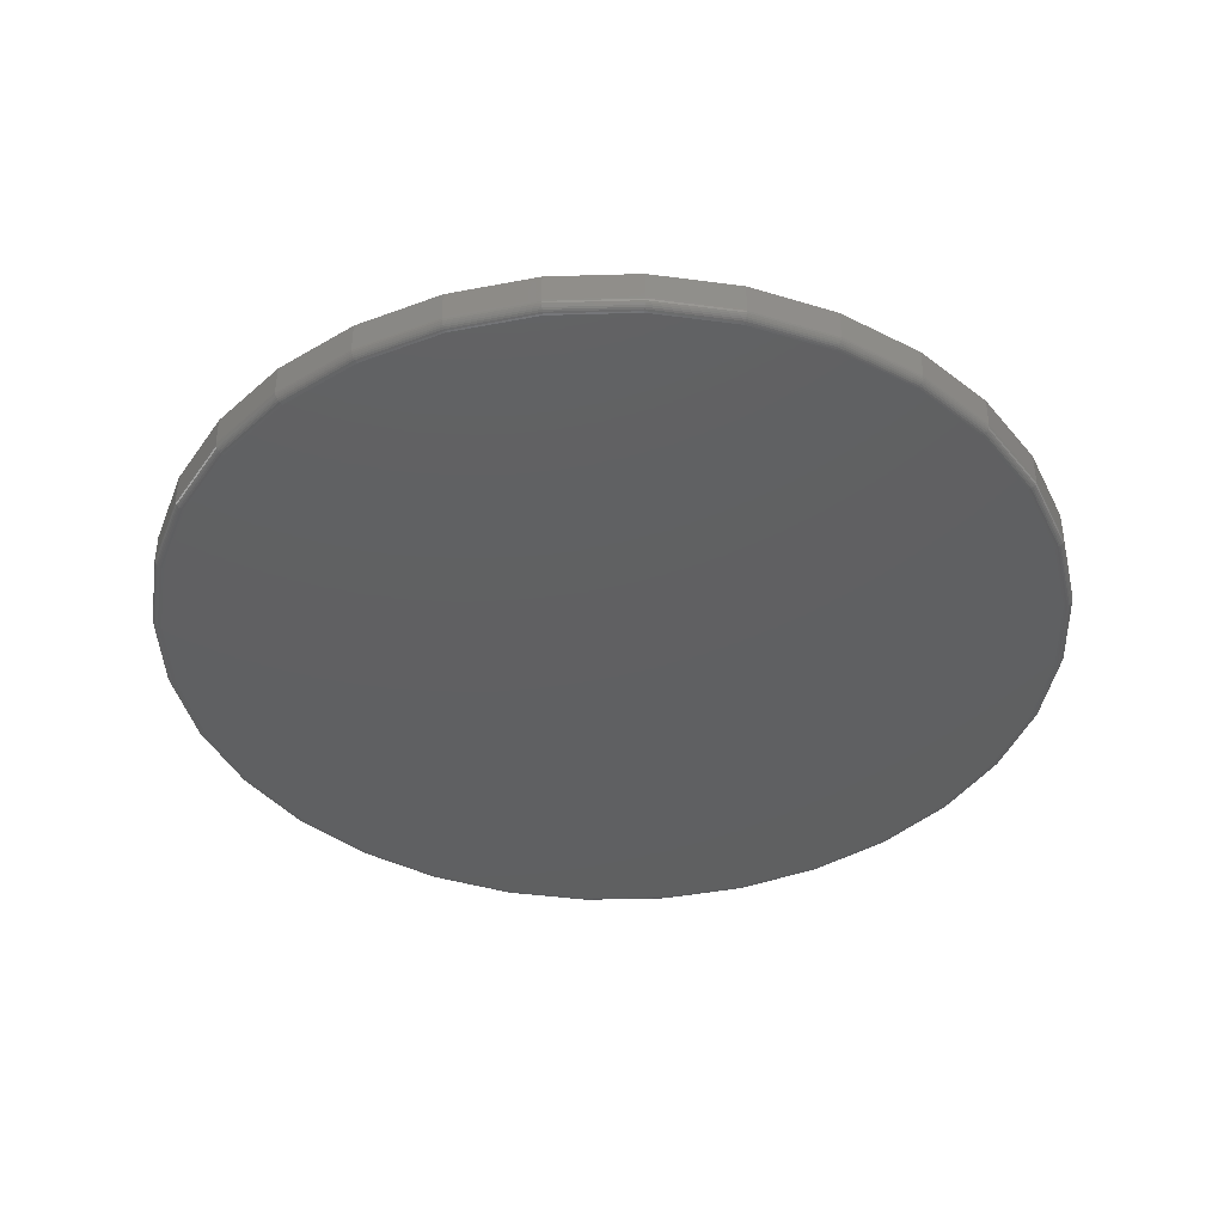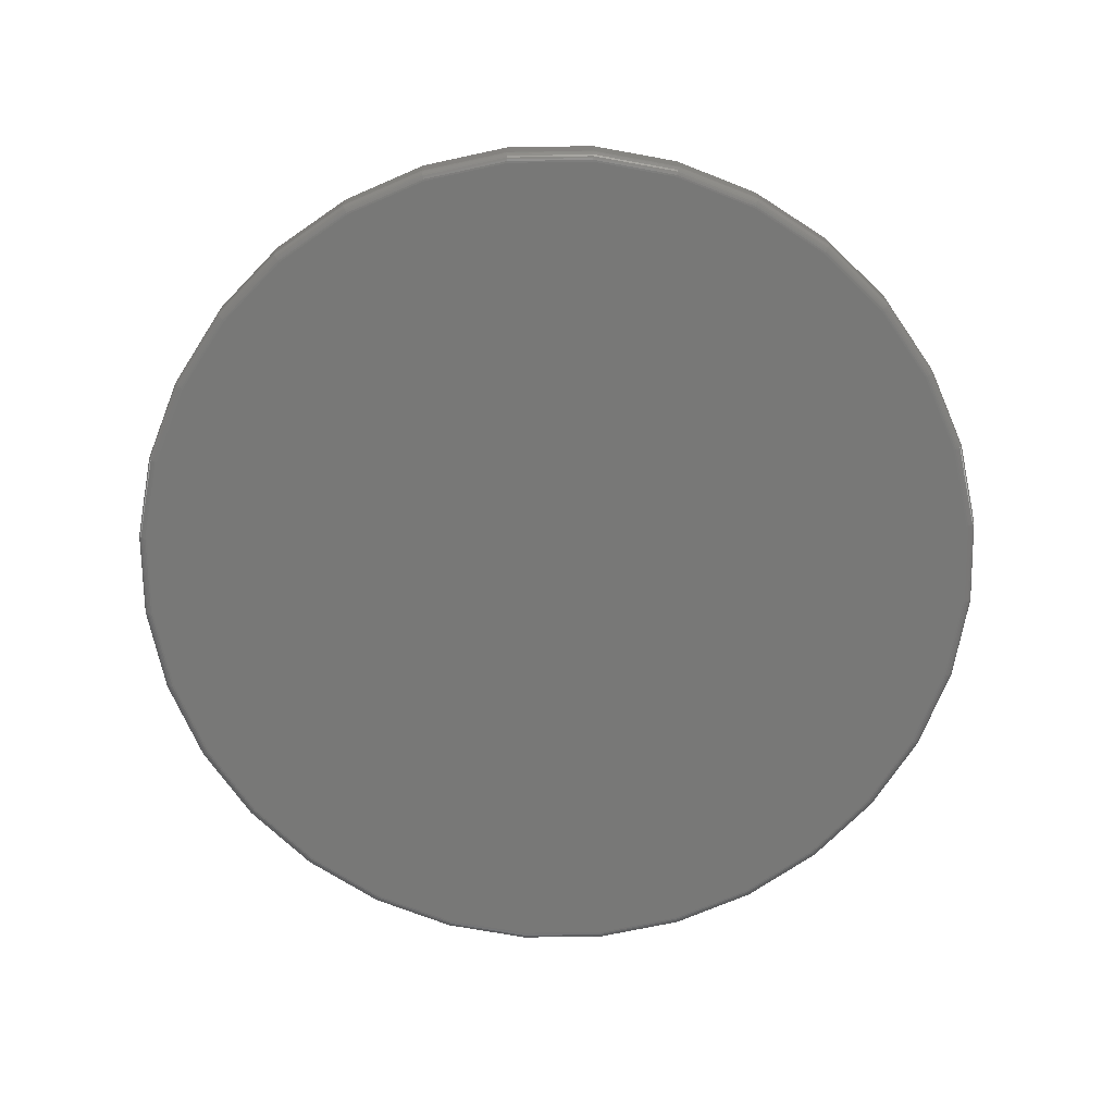
<metadata>
{"format":"stl","ext":"stl","renderer":"f3d","projection":"perspective","resolution":1024,"background":"white","views":[{"elev":-40.8,"azim":131.4,"up":"+Z"},{"elev":-70.7,"azim":-162.2,"up":"+Z"}]}
</metadata>
<code>
# stl→obj: 356 verts, 708 faces
v -0.02368 0.2656 0.007812
v -0.02368 0.2656 0.03125
v -0.03066 0.1948 0.007812
v -0.03066 0.1948 0.03125
v -0.05133 0.1267 0.007812
v -0.05133 0.1267 0.03125
v -0.08489 0.06387 0.007812
v -0.08489 0.06387 0.03125
v -0.1301 0.008834 0.007812
v -0.1301 0.008834 0.03125
v -0.1851 -0.03633 0.007812
v -0.1851 -0.03633 0.03125
v -0.2479 -0.06989 0.007812
v -0.2479 -0.06989 0.03125
v -0.316 -0.09055 0.007812
v -0.316 -0.09055 0.03125
v -0.3868 -0.09753 0.007812
v -0.3868 -0.09753 0.03125
v -0.4577 -0.09055 0.007812
v -0.4577 -0.09055 0.03125
v -0.5258 -0.06989 0.007812
v -0.5258 -0.06989 0.03125
v -0.5886 -0.03633 0.007812
v -0.5886 -0.03633 0.03125
v -0.6436 0.008834 0.007812
v -0.6436 0.008834 0.03125
v -0.6888 0.06387 0.007812
v -0.6888 0.06387 0.03125
v -0.7224 0.1267 0.007812
v -0.7224 0.1267 0.03125
v -0.743 0.1948 0.007812
v -0.743 0.1948 0.03125
v -0.75 0.2656 0.007812
v -0.75 0.2656 0.03125
v -0.743 0.3365 0.007812
v -0.743 0.3365 0.03125
v -0.7224 0.4046 0.007812
v -0.7224 0.4046 0.03125
v -0.6888 0.4674 0.007812
v -0.6888 0.4674 0.03125
v -0.6436 0.5224 0.007812
v -0.6436 0.5224 0.03125
v -0.5886 0.5676 0.007812
v -0.5886 0.5676 0.03125
v -0.5258 0.6011 0.007812
v -0.5258 0.6011 0.03125
v -0.4577 0.6218 0.007812
v -0.4577 0.6218 0.03125
v -0.3868 0.6288 0.007812
v -0.3868 0.6288 0.03125
v -0.316 0.6218 0.007812
v -0.316 0.6218 0.03125
v -0.2479 0.6011 0.007812
v -0.2479 0.6011 0.03125
v -0.1851 0.5676 0.007812
v -0.1851 0.5676 0.03125
v -0.1301 0.5224 0.007812
v -0.1301 0.5224 0.03125
v -0.08489 0.4674 0.007812
v -0.08489 0.4674 0.03125
v -0.05133 0.4046 0.007812
v -0.05133 0.4046 0.03125
v -0.03066 0.3365 0.007812
v -0.03066 0.3365 0.03125
v -0.3584 0.5728 0.07031
v -0.4153 0.5728 0.07031
v -0.4713 0.5623 0.07031
v -0.3024 0.5623 0.07031
v -0.2862 -0.02598 0.07031
v -0.4378 -0.03859 0.07031
v -0.3358 -0.03859 0.07031
v -0.3868 -0.04285 0.07031
v -0.2493 0.5418 0.07031
v -0.5243 0.5418 0.07031
v -0.2009 0.5118 0.07031
v -0.5727 0.5118 0.07031
v -0.1589 0.4734 0.07031
v -0.6148 0.4734 0.07031
v -0.1246 0.428 0.07031
v -0.6491 0.428 0.07031
v -0.0992 0.3771 0.07031
v -0.6745 0.3771 0.07031
v -0.08362 0.3223 0.07031
v -0.6901 0.3223 0.07031
v -0.07837 0.2656 0.07031
v -0.6953 0.2656 0.07031
v -0.08177 0.2201 0.07031
v -0.6934 0.2311 0.07031
v -0.09194 0.1753 0.07031
v -0.6811 0.1731 0.07031
v -0.1086 0.1325 0.07031
v -0.658 0.1186 0.07031
v -0.1312 0.09295 0.07031
v -0.6248 0.06932 0.07031
v -0.1621 0.05436 0.07031
v -0.1991 0.02095 0.07031
v -0.5827 0.02733 0.07031
v -0.241 -0.006135 0.07031
v -0.5375 -0.003568 0.07031
v -0.4874 -0.02598 0.07031
v -0.3868 0.621 0
v -0.3175 0.6141 0
v -0.4562 0.6141 0
v -0.3868 -0.08972 0
v -0.4562 -0.08289 0
v -0.3175 -0.08289 0
v -0.5228 -0.06267 0
v -0.2509 -0.06267 0
v -0.5843 -0.02983 0
v -0.1894 -0.02983 0
v -0.6381 0.01436 0
v -0.1356 0.01436 0
v -0.6823 0.06821 0
v -0.09138 0.06821 0
v -0.7151 0.1296 0
v -0.05855 0.1296 0
v -0.7354 0.1963 0
v -0.03832 0.1963 0
v -0.7422 0.2656 0
v -0.0315 0.2656 0
v -0.7354 0.3349 0
v -0.03832 0.3349 0
v -0.7151 0.4016 0
v -0.05855 0.4016 0
v -0.6823 0.463 0
v -0.09138 0.463 0
v -0.6381 0.5169 0
v -0.1356 0.5169 0
v -0.5843 0.5611 0
v -0.1894 0.5611 0
v -0.5228 0.5939 0
v -0.2509 0.5939 0
v -0.7498 0.2656 0.006288
v -0.7429 0.3364 0.006288
v -0.7494 0.2656 0.004823
v -0.7424 0.3364 0.004823
v -0.7487 0.2656 0.003472
v -0.7417 0.3362 0.003472
v -0.7477 0.2656 0.002288
v -0.7408 0.336 0.002288
v -0.7465 0.2656 0.001317
v -0.7396 0.3358 0.001317
v -0.7452 0.2656 0.0005947
v -0.7383 0.3355 0.0005947
v -0.7437 0.2656 0.0001501
v -0.7369 0.3352 0.0001501
v -0.03081 0.3364 0.006288
v -0.02383 0.2656 0.006288
v -0.03125 0.3364 0.004823
v -0.02428 0.2656 0.004823
v -0.03195 0.3362 0.003472
v -0.025 0.2656 0.003472
v -0.03291 0.336 0.002288
v -0.02597 0.2656 0.002288
v -0.03407 0.3358 0.001317
v -0.02716 0.2656 0.001317
v -0.03539 0.3355 0.0005947
v -0.02851 0.2656 0.0005947
v -0.03683 0.3352 0.0001501
v -0.02997 0.2656 0.0001501
v -0.05147 0.4045 0.006288
v -0.05188 0.4044 0.004823
v -0.05254 0.4041 0.003472
v -0.05344 0.4037 0.002288
v -0.05454 0.4033 0.001317
v -0.05578 0.4028 0.0005947
v -0.05714 0.4022 0.0001501
v -0.08501 0.4673 0.006288
v -0.08538 0.4671 0.004823
v -0.08598 0.4667 0.003472
v -0.08679 0.4661 0.002288
v -0.08777 0.4655 0.001317
v -0.0889 0.4647 0.0005947
v -0.09012 0.4639 0.0001501
v -0.1302 0.5223 0.006288
v -0.1305 0.522 0.004823
v -0.131 0.5215 0.003472
v -0.1317 0.5208 0.002288
v -0.1325 0.52 0.001317
v -0.1335 0.519 0.0005947
v -0.1345 0.518 0.0001501
v -0.1852 0.5675 0.006288
v -0.1854 0.5671 0.004823
v -0.1858 0.5665 0.003472
v -0.1864 0.5657 0.002288
v -0.187 0.5647 0.001317
v -0.1878 0.5636 0.0005947
v -0.1886 0.5624 0.0001501
v -0.2479 0.601 0.006288
v -0.2481 0.6006 0.004823
v -0.2484 0.5999 0.003472
v -0.2487 0.599 0.002288
v -0.2492 0.5979 0.001317
v -0.2497 0.5967 0.0005947
v -0.2503 0.5953 0.0001501
v -0.316 0.6217 0.006288
v -0.3161 0.6212 0.004823
v -0.3163 0.6205 0.003472
v -0.3164 0.6196 0.002288
v -0.3167 0.6184 0.001317
v -0.3169 0.6171 0.0005947
v -0.3172 0.6156 0.0001501
v -0.3868 0.6286 0.006288
v -0.3868 0.6282 0.004823
v -0.3868 0.6275 0.003472
v -0.3868 0.6265 0.002288
v -0.3868 0.6253 0.001317
v -0.3868 0.624 0.0005947
v -0.3868 0.6225 0.0001501
v -0.4577 0.6217 0.006288
v -0.4576 0.6212 0.004823
v -0.4574 0.6205 0.003472
v -0.4572 0.6196 0.002288
v -0.457 0.6184 0.001317
v -0.4567 0.6171 0.0005947
v -0.4565 0.6156 0.0001501
v -0.5258 0.601 0.006288
v -0.5256 0.6006 0.004823
v -0.5253 0.5999 0.003472
v -0.5249 0.599 0.002288
v -0.5245 0.5979 0.001317
v -0.524 0.5967 0.0005947
v -0.5234 0.5953 0.0001501
v -0.5885 0.5675 0.006288
v -0.5883 0.5671 0.004823
v -0.5879 0.5665 0.003472
v -0.5873 0.5657 0.002288
v -0.5867 0.5647 0.001317
v -0.5859 0.5636 0.0005947
v -0.5851 0.5624 0.0001501
v -0.6435 0.5223 0.006288
v -0.6432 0.522 0.004823
v -0.6427 0.5215 0.003472
v -0.642 0.5208 0.002288
v -0.6412 0.52 0.001317
v -0.6402 0.519 0.0005947
v -0.6392 0.518 0.0001501
v -0.6887 0.4673 0.006288
v -0.6883 0.4671 0.004823
v -0.6877 0.4667 0.003472
v -0.6869 0.4661 0.002288
v -0.6859 0.4655 0.001317
v -0.6848 0.4647 0.0005947
v -0.6836 0.4639 0.0001501
v -0.7222 0.4045 0.006288
v -0.7218 0.4044 0.004823
v -0.7211 0.4041 0.003472
v -0.7202 0.4037 0.002288
v -0.7191 0.4033 0.001317
v -0.7179 0.4028 0.0005947
v -0.7165 0.4022 0.0001501
v -0.03081 0.1948 0.006288
v -0.03125 0.1949 0.004823
v -0.03195 0.195 0.003472
v -0.03291 0.1952 0.002288
v -0.03407 0.1955 0.001317
v -0.03539 0.1957 0.0005947
v -0.03683 0.196 0.0001501
v -0.7429 0.1948 0.006288
v -0.7424 0.1949 0.004823
v -0.7417 0.195 0.003472
v -0.7408 0.1952 0.002288
v -0.7396 0.1955 0.001317
v -0.7383 0.1957 0.0005947
v -0.7369 0.196 0.0001501
v -0.7222 0.1267 0.006288
v -0.7218 0.1269 0.004823
v -0.7211 0.1272 0.003472
v -0.7202 0.1275 0.002288
v -0.7191 0.128 0.001317
v -0.7179 0.1285 0.0005947
v -0.7165 0.1291 0.0001501
v -0.6887 0.06395 0.006288
v -0.6883 0.0642 0.004823
v -0.6877 0.0646 0.003472
v -0.6869 0.06514 0.002288
v -0.6859 0.06579 0.001317
v -0.6848 0.06654 0.0005947
v -0.6836 0.06736 0.0001501
v -0.6435 0.00894 0.006288
v -0.6432 0.009254 0.004823
v -0.6427 0.009765 0.003472
v -0.642 0.01045 0.002288
v -0.6412 0.01129 0.001317
v -0.6402 0.01224 0.0005947
v -0.6392 0.01328 0.0001501
v -0.5885 -0.0362 0.006288
v -0.5883 -0.03584 0.004823
v -0.5879 -0.03524 0.003472
v -0.5873 -0.03443 0.002288
v -0.5867 -0.03344 0.001317
v -0.5859 -0.03232 0.0005947
v -0.5851 -0.0311 0.0001501
v -0.5258 -0.06975 0.006288
v -0.5256 -0.06934 0.004823
v -0.5253 -0.06867 0.003472
v -0.5249 -0.06778 0.002288
v -0.5245 -0.06668 0.001317
v -0.524 -0.06543 0.0005947
v -0.5234 -0.06408 0.0001501
v -0.4577 -0.09041 0.006288
v -0.4576 -0.08997 0.004823
v -0.4574 -0.08926 0.003472
v -0.4572 -0.08831 0.002288
v -0.457 -0.08715 0.001317
v -0.4567 -0.08582 0.0005947
v -0.4565 -0.08439 0.0001501
v -0.3868 -0.09738 0.006288
v -0.3868 -0.09694 0.004823
v -0.3868 -0.09622 0.003472
v -0.3868 -0.09524 0.002288
v -0.3868 -0.09406 0.001317
v -0.3868 -0.09271 0.0005947
v -0.3868 -0.09124 0.0001501
v -0.316 -0.09041 0.006288
v -0.3161 -0.08997 0.004823
v -0.3163 -0.08926 0.003472
v -0.3164 -0.08831 0.002288
v -0.3167 -0.08715 0.001317
v -0.3169 -0.08582 0.0005947
v -0.3172 -0.08439 0.0001501
v -0.2479 -0.06975 0.006288
v -0.2481 -0.06934 0.004823
v -0.2484 -0.06867 0.003472
v -0.2487 -0.06778 0.002288
v -0.2492 -0.06668 0.001317
v -0.2497 -0.06543 0.0005947
v -0.2503 -0.06408 0.0001501
v -0.1852 -0.0362 0.006288
v -0.1854 -0.03584 0.004823
v -0.1858 -0.03524 0.003472
v -0.1864 -0.03443 0.002288
v -0.187 -0.03344 0.001317
v -0.1878 -0.03232 0.0005947
v -0.1886 -0.0311 0.0001501
v -0.1302 0.00894 0.006288
v -0.1305 0.009254 0.004823
v -0.131 0.009765 0.003472
v -0.1317 0.01045 0.002288
v -0.1325 0.01129 0.001317
v -0.1335 0.01224 0.0005947
v -0.1345 0.01328 0.0001501
v -0.08501 0.06395 0.006288
v -0.08538 0.0642 0.004823
v -0.08598 0.0646 0.003472
v -0.08679 0.06514 0.002288
v -0.08777 0.06579 0.001317
v -0.0889 0.06654 0.0005947
v -0.09012 0.06736 0.0001501
v -0.05147 0.1267 0.006288
v -0.05188 0.1269 0.004823
v -0.05254 0.1272 0.003472
v -0.05344 0.1275 0.002288
v -0.05454 0.128 0.001317
v -0.05578 0.1285 0.0005947
v -0.05714 0.1291 0.0001501
f 1 2 3
f 3 2 4
f 3 4 5
f 5 4 6
f 5 6 7
f 7 6 8
f 7 8 9
f 9 8 10
f 9 10 11
f 11 10 12
f 11 12 13
f 13 12 14
f 13 14 15
f 15 14 16
f 15 16 17
f 17 16 18
f 17 18 19
f 19 18 20
f 19 20 21
f 21 20 22
f 21 22 23
f 23 22 24
f 23 24 25
f 25 24 26
f 25 26 27
f 27 26 28
f 27 28 29
f 29 28 30
f 29 30 31
f 31 30 32
f 31 32 33
f 33 32 34
f 33 34 35
f 35 34 36
f 35 36 37
f 37 36 38
f 37 38 39
f 39 38 40
f 39 40 41
f 41 40 42
f 41 42 43
f 43 42 44
f 43 44 45
f 45 44 46
f 45 46 47
f 47 46 48
f 47 48 49
f 49 48 50
f 49 50 51
f 51 50 52
f 51 52 53
f 53 52 54
f 53 54 55
f 55 54 56
f 55 56 57
f 57 56 58
f 57 58 59
f 59 58 60
f 59 60 61
f 61 60 62
f 61 62 63
f 63 62 64
f 63 64 1
f 1 64 2
f 65 66 67
f 65 67 68
f 69 70 71
f 71 70 72
f 68 67 73
f 73 67 74
f 73 74 75
f 75 74 76
f 75 76 77
f 77 76 78
f 77 78 79
f 79 78 80
f 79 80 81
f 81 80 82
f 81 82 83
f 83 82 84
f 83 84 85
f 85 84 86
f 85 86 87
f 87 86 88
f 87 88 89
f 89 88 90
f 89 90 91
f 91 90 92
f 91 92 93
f 93 92 94
f 93 94 95
f 95 94 96
f 96 94 97
f 96 97 98
f 98 97 99
f 98 99 69
f 69 99 100
f 69 100 70
f 56 54 73
f 52 50 68
f 68 54 52
f 73 54 68
f 50 48 66
f 65 50 66
f 46 44 74
f 67 46 74
f 67 48 46
f 66 48 67
f 65 68 50
f 38 80 40
f 80 38 82
f 82 38 36
f 82 36 84
f 84 36 34
f 84 34 86
f 81 60 79
f 60 81 62
f 62 81 83
f 62 83 64
f 64 83 85
f 64 85 2
f 73 75 56
f 56 75 77
f 56 77 58
f 58 77 79
f 58 79 60
f 74 44 76
f 76 44 42
f 76 42 78
f 78 42 40
f 78 40 80
f 91 6 89
f 6 4 89
f 98 14 12
f 98 12 96
f 12 10 96
f 97 26 24
f 97 24 99
f 92 30 28
f 92 28 94
f 28 26 94
f 94 26 97
f 32 30 90
f 90 30 92
f 34 32 90
f 34 90 88
f 34 88 86
f 2 85 4
f 4 85 87
f 4 87 89
f 6 91 8
f 8 91 93
f 8 93 10
f 10 93 95
f 10 95 96
f 99 24 100
f 100 24 22
f 100 22 70
f 70 22 20
f 70 20 72
f 72 20 18
f 72 18 71
f 71 18 16
f 71 16 69
f 69 16 14
f 69 14 98
f 101 102 103
f 104 105 106
f 106 105 107
f 106 107 108
f 108 107 109
f 108 109 110
f 110 109 111
f 110 111 112
f 112 111 113
f 112 113 114
f 114 113 115
f 114 115 116
f 116 115 117
f 116 117 118
f 118 117 119
f 118 119 120
f 120 119 121
f 120 121 122
f 122 121 123
f 122 123 124
f 124 123 125
f 124 125 126
f 126 125 127
f 126 127 128
f 128 127 129
f 128 129 130
f 130 129 131
f 130 131 132
f 132 131 103
f 132 103 102
f 33 35 133
f 133 35 134
f 133 134 135
f 135 134 136
f 135 136 137
f 137 136 138
f 137 138 139
f 139 138 140
f 139 140 141
f 141 140 142
f 141 142 143
f 143 142 144
f 143 144 145
f 145 144 146
f 145 146 119
f 119 146 121
f 63 1 147
f 147 1 148
f 147 148 149
f 149 148 150
f 149 150 151
f 151 150 152
f 151 152 153
f 153 152 154
f 153 154 155
f 155 154 156
f 155 156 157
f 157 156 158
f 157 158 159
f 159 158 160
f 159 160 122
f 122 160 120
f 61 63 161
f 161 63 147
f 161 147 162
f 162 147 149
f 162 149 163
f 163 149 151
f 163 151 164
f 164 151 153
f 164 153 165
f 165 153 155
f 165 155 166
f 166 155 157
f 166 157 167
f 167 157 159
f 167 159 124
f 124 159 122
f 59 61 168
f 168 61 161
f 168 161 169
f 169 161 162
f 169 162 170
f 170 162 163
f 170 163 171
f 171 163 164
f 171 164 172
f 172 164 165
f 172 165 173
f 173 165 166
f 173 166 174
f 174 166 167
f 174 167 126
f 126 167 124
f 57 59 175
f 175 59 168
f 175 168 176
f 176 168 169
f 176 169 177
f 177 169 170
f 177 170 178
f 178 170 171
f 178 171 179
f 179 171 172
f 179 172 180
f 180 172 173
f 180 173 181
f 181 173 174
f 181 174 128
f 128 174 126
f 55 57 182
f 182 57 175
f 182 175 183
f 183 175 176
f 183 176 184
f 184 176 177
f 184 177 185
f 185 177 178
f 185 178 186
f 186 178 179
f 186 179 187
f 187 179 180
f 187 180 188
f 188 180 181
f 188 181 130
f 130 181 128
f 53 55 189
f 189 55 182
f 189 182 190
f 190 182 183
f 190 183 191
f 191 183 184
f 191 184 192
f 192 184 185
f 192 185 193
f 193 185 186
f 193 186 194
f 194 186 187
f 194 187 195
f 195 187 188
f 195 188 132
f 132 188 130
f 51 53 196
f 196 53 189
f 196 189 197
f 197 189 190
f 197 190 198
f 198 190 191
f 198 191 199
f 199 191 192
f 199 192 200
f 200 192 193
f 200 193 201
f 201 193 194
f 201 194 202
f 202 194 195
f 202 195 102
f 102 195 132
f 49 51 203
f 203 51 196
f 203 196 204
f 204 196 197
f 204 197 205
f 205 197 198
f 205 198 206
f 206 198 199
f 206 199 207
f 207 199 200
f 207 200 208
f 208 200 201
f 208 201 209
f 209 201 202
f 209 202 101
f 101 202 102
f 47 49 210
f 210 49 203
f 210 203 211
f 211 203 204
f 211 204 212
f 212 204 205
f 212 205 213
f 213 205 206
f 213 206 214
f 214 206 207
f 214 207 215
f 215 207 208
f 215 208 216
f 216 208 209
f 216 209 103
f 103 209 101
f 45 47 217
f 217 47 210
f 217 210 218
f 218 210 211
f 218 211 219
f 219 211 212
f 219 212 220
f 220 212 213
f 220 213 221
f 221 213 214
f 221 214 222
f 222 214 215
f 222 215 223
f 223 215 216
f 223 216 131
f 131 216 103
f 43 45 224
f 224 45 217
f 224 217 225
f 225 217 218
f 225 218 226
f 226 218 219
f 226 219 227
f 227 219 220
f 227 220 228
f 228 220 221
f 228 221 229
f 229 221 222
f 229 222 230
f 230 222 223
f 230 223 129
f 129 223 131
f 41 43 231
f 231 43 224
f 231 224 232
f 232 224 225
f 232 225 233
f 233 225 226
f 233 226 234
f 234 226 227
f 234 227 235
f 235 227 228
f 235 228 236
f 236 228 229
f 236 229 237
f 237 229 230
f 237 230 127
f 127 230 129
f 39 41 238
f 238 41 231
f 238 231 239
f 239 231 232
f 239 232 240
f 240 232 233
f 240 233 241
f 241 233 234
f 241 234 242
f 242 234 235
f 242 235 243
f 243 235 236
f 243 236 244
f 244 236 237
f 244 237 125
f 125 237 127
f 37 39 245
f 245 39 238
f 245 238 246
f 246 238 239
f 246 239 247
f 247 239 240
f 247 240 248
f 248 240 241
f 248 241 249
f 249 241 242
f 249 242 250
f 250 242 243
f 250 243 251
f 251 243 244
f 251 244 123
f 123 244 125
f 35 37 134
f 134 37 245
f 134 245 136
f 136 245 246
f 136 246 138
f 138 246 247
f 138 247 140
f 140 247 248
f 140 248 142
f 142 248 249
f 142 249 144
f 144 249 250
f 144 250 146
f 146 250 251
f 146 251 121
f 121 251 123
f 1 3 148
f 148 3 252
f 148 252 150
f 150 252 253
f 150 253 152
f 152 253 254
f 152 254 154
f 154 254 255
f 154 255 156
f 156 255 256
f 156 256 158
f 158 256 257
f 158 257 160
f 160 257 258
f 160 258 120
f 120 258 118
f 31 33 259
f 259 33 133
f 259 133 260
f 260 133 135
f 260 135 261
f 261 135 137
f 261 137 262
f 262 137 139
f 262 139 263
f 263 139 141
f 263 141 264
f 264 141 143
f 264 143 265
f 265 143 145
f 265 145 117
f 117 145 119
f 29 31 266
f 266 31 259
f 266 259 267
f 267 259 260
f 267 260 268
f 268 260 261
f 268 261 269
f 269 261 262
f 269 262 270
f 270 262 263
f 270 263 271
f 271 263 264
f 271 264 272
f 272 264 265
f 272 265 115
f 115 265 117
f 27 29 273
f 273 29 266
f 273 266 274
f 274 266 267
f 274 267 275
f 275 267 268
f 275 268 276
f 276 268 269
f 276 269 277
f 277 269 270
f 277 270 278
f 278 270 271
f 278 271 279
f 279 271 272
f 279 272 113
f 113 272 115
f 25 27 280
f 280 27 273
f 280 273 281
f 281 273 274
f 281 274 282
f 282 274 275
f 282 275 283
f 283 275 276
f 283 276 284
f 284 276 277
f 284 277 285
f 285 277 278
f 285 278 286
f 286 278 279
f 286 279 111
f 111 279 113
f 23 25 287
f 287 25 280
f 287 280 288
f 288 280 281
f 288 281 289
f 289 281 282
f 289 282 290
f 290 282 283
f 290 283 291
f 291 283 284
f 291 284 292
f 292 284 285
f 292 285 293
f 293 285 286
f 293 286 109
f 109 286 111
f 21 23 294
f 294 23 287
f 294 287 295
f 295 287 288
f 295 288 296
f 296 288 289
f 296 289 297
f 297 289 290
f 297 290 298
f 298 290 291
f 298 291 299
f 299 291 292
f 299 292 300
f 300 292 293
f 300 293 107
f 107 293 109
f 19 21 301
f 301 21 294
f 301 294 302
f 302 294 295
f 302 295 303
f 303 295 296
f 303 296 304
f 304 296 297
f 304 297 305
f 305 297 298
f 305 298 306
f 306 298 299
f 306 299 307
f 307 299 300
f 307 300 105
f 105 300 107
f 17 19 308
f 308 19 301
f 308 301 309
f 309 301 302
f 309 302 310
f 310 302 303
f 310 303 311
f 311 303 304
f 311 304 312
f 312 304 305
f 312 305 313
f 313 305 306
f 313 306 314
f 314 306 307
f 314 307 104
f 104 307 105
f 15 17 315
f 315 17 308
f 315 308 316
f 316 308 309
f 316 309 317
f 317 309 310
f 317 310 318
f 318 310 311
f 318 311 319
f 319 311 312
f 319 312 320
f 320 312 313
f 320 313 321
f 321 313 314
f 321 314 106
f 106 314 104
f 13 15 322
f 322 15 315
f 322 315 323
f 323 315 316
f 323 316 324
f 324 316 317
f 324 317 325
f 325 317 318
f 325 318 326
f 326 318 319
f 326 319 327
f 327 319 320
f 327 320 328
f 328 320 321
f 328 321 108
f 108 321 106
f 11 13 329
f 329 13 322
f 329 322 330
f 330 322 323
f 330 323 331
f 331 323 324
f 331 324 332
f 332 324 325
f 332 325 333
f 333 325 326
f 333 326 334
f 334 326 327
f 334 327 335
f 335 327 328
f 335 328 110
f 110 328 108
f 9 11 336
f 336 11 329
f 336 329 337
f 337 329 330
f 337 330 338
f 338 330 331
f 338 331 339
f 339 331 332
f 339 332 340
f 340 332 333
f 340 333 341
f 341 333 334
f 341 334 342
f 342 334 335
f 342 335 112
f 112 335 110
f 7 9 343
f 343 9 336
f 343 336 344
f 344 336 337
f 344 337 345
f 345 337 338
f 345 338 346
f 346 338 339
f 346 339 347
f 347 339 340
f 347 340 348
f 348 340 341
f 348 341 349
f 349 341 342
f 349 342 114
f 114 342 112
f 5 7 350
f 350 7 343
f 350 343 351
f 351 343 344
f 351 344 352
f 352 344 345
f 352 345 353
f 353 345 346
f 353 346 354
f 354 346 347
f 354 347 355
f 355 347 348
f 355 348 356
f 356 348 349
f 356 349 116
f 116 349 114
f 3 5 252
f 252 5 350
f 252 350 253
f 253 350 351
f 253 351 254
f 254 351 352
f 254 352 255
f 255 352 353
f 255 353 256
f 256 353 354
f 256 354 257
f 257 354 355
f 257 355 258
f 258 355 356
f 258 356 118
f 118 356 116

</code>
